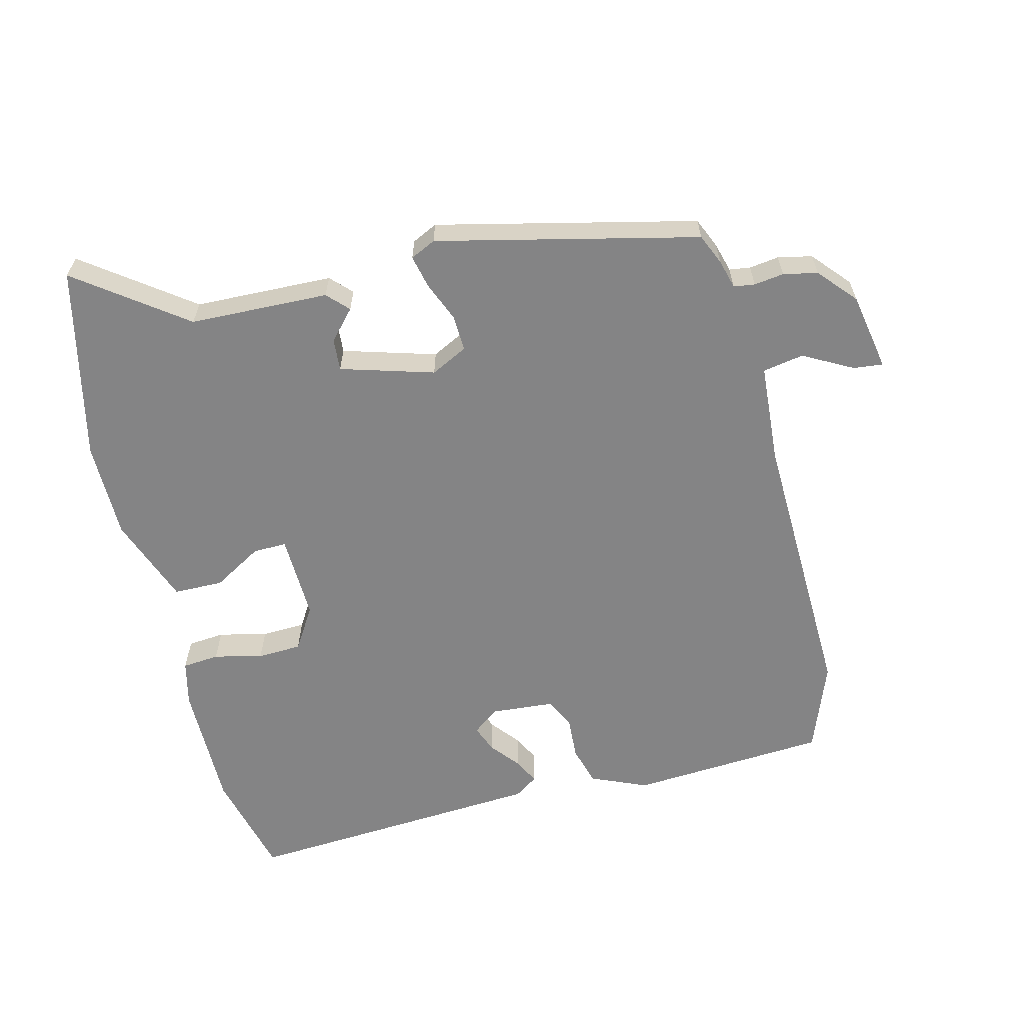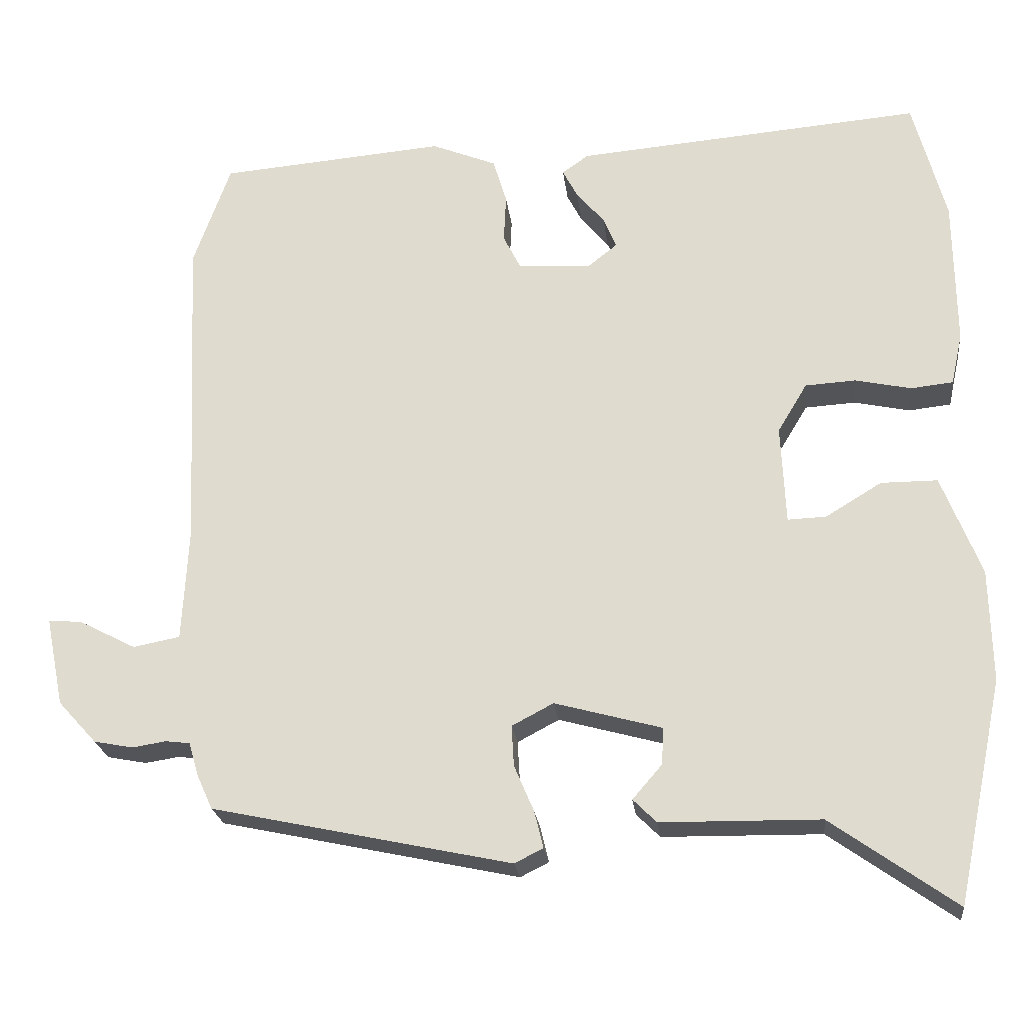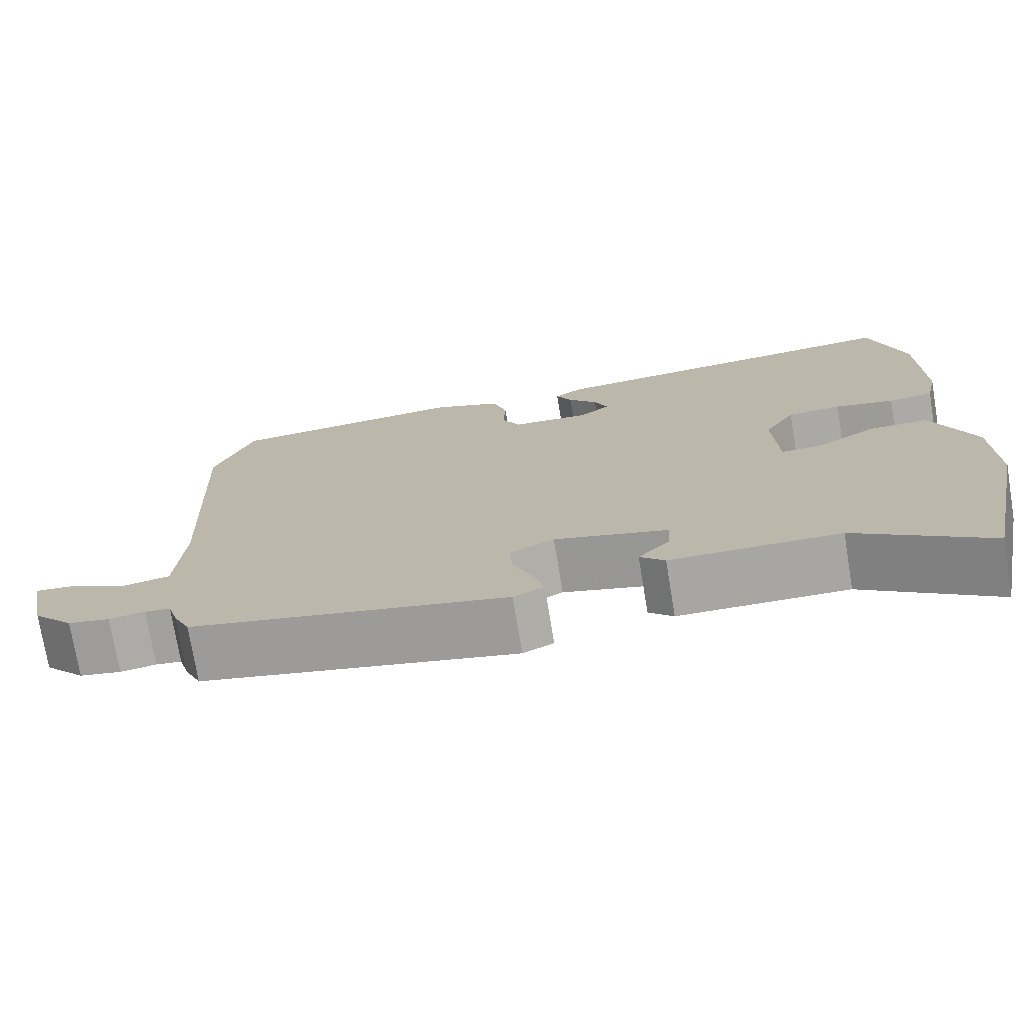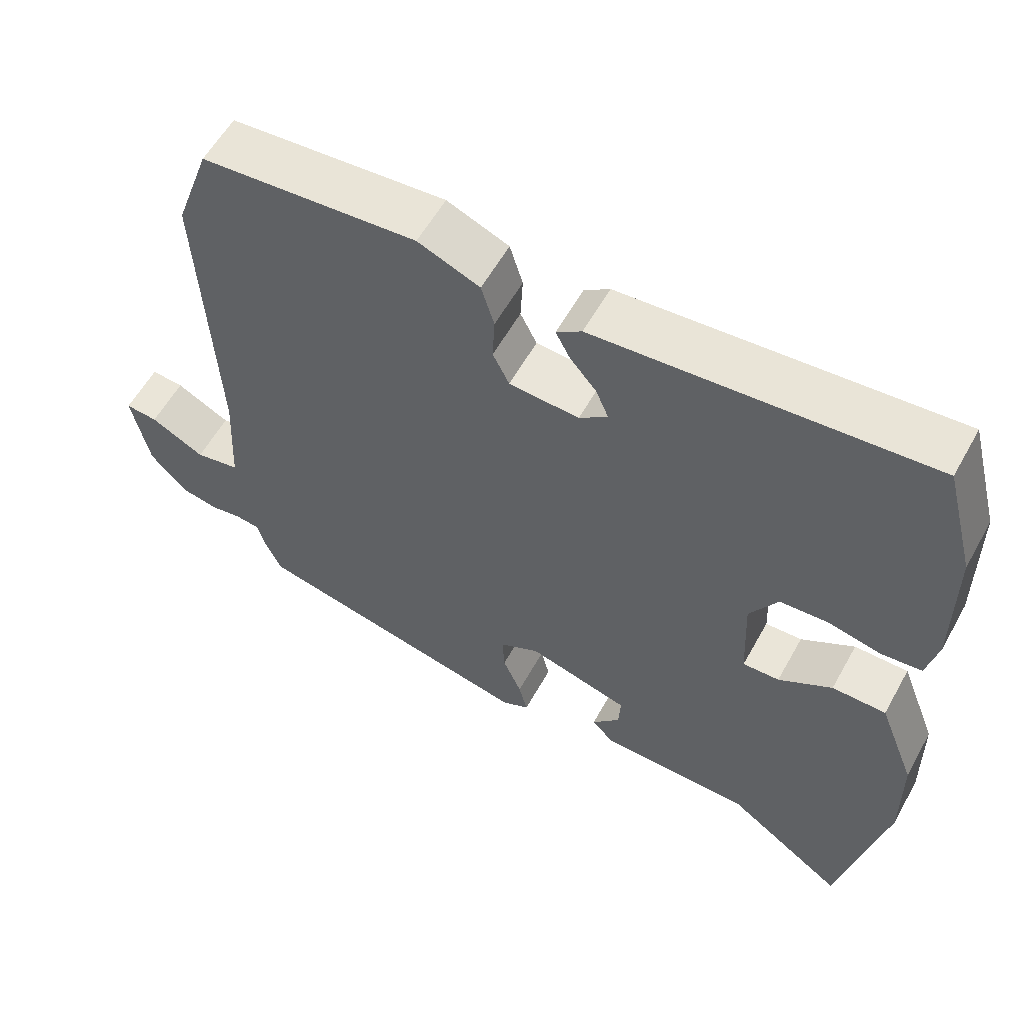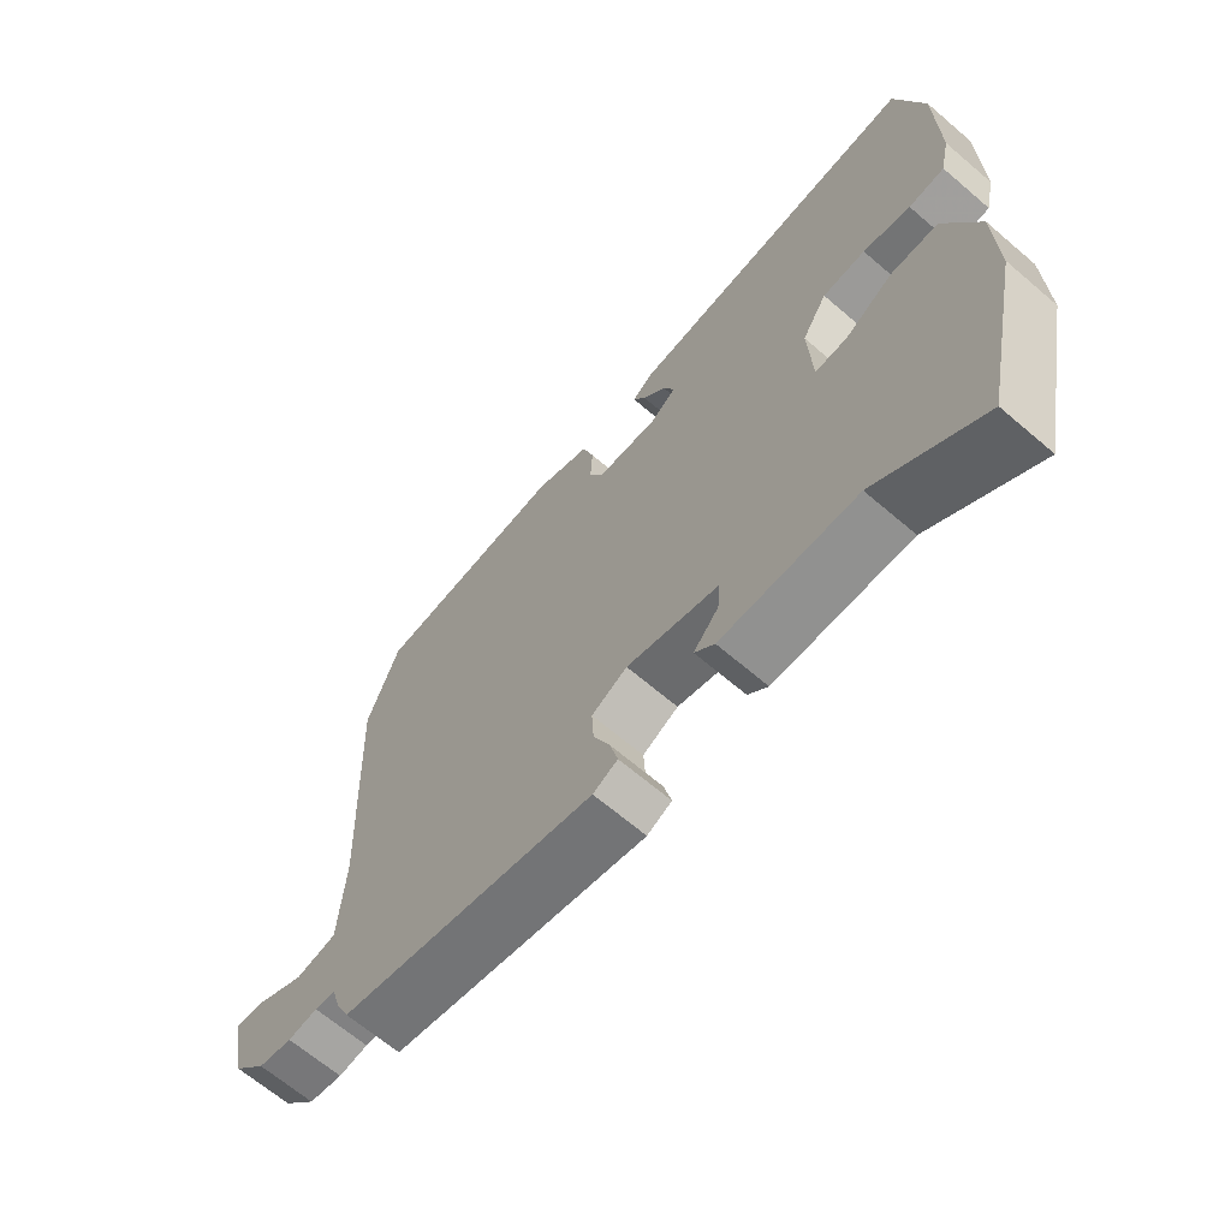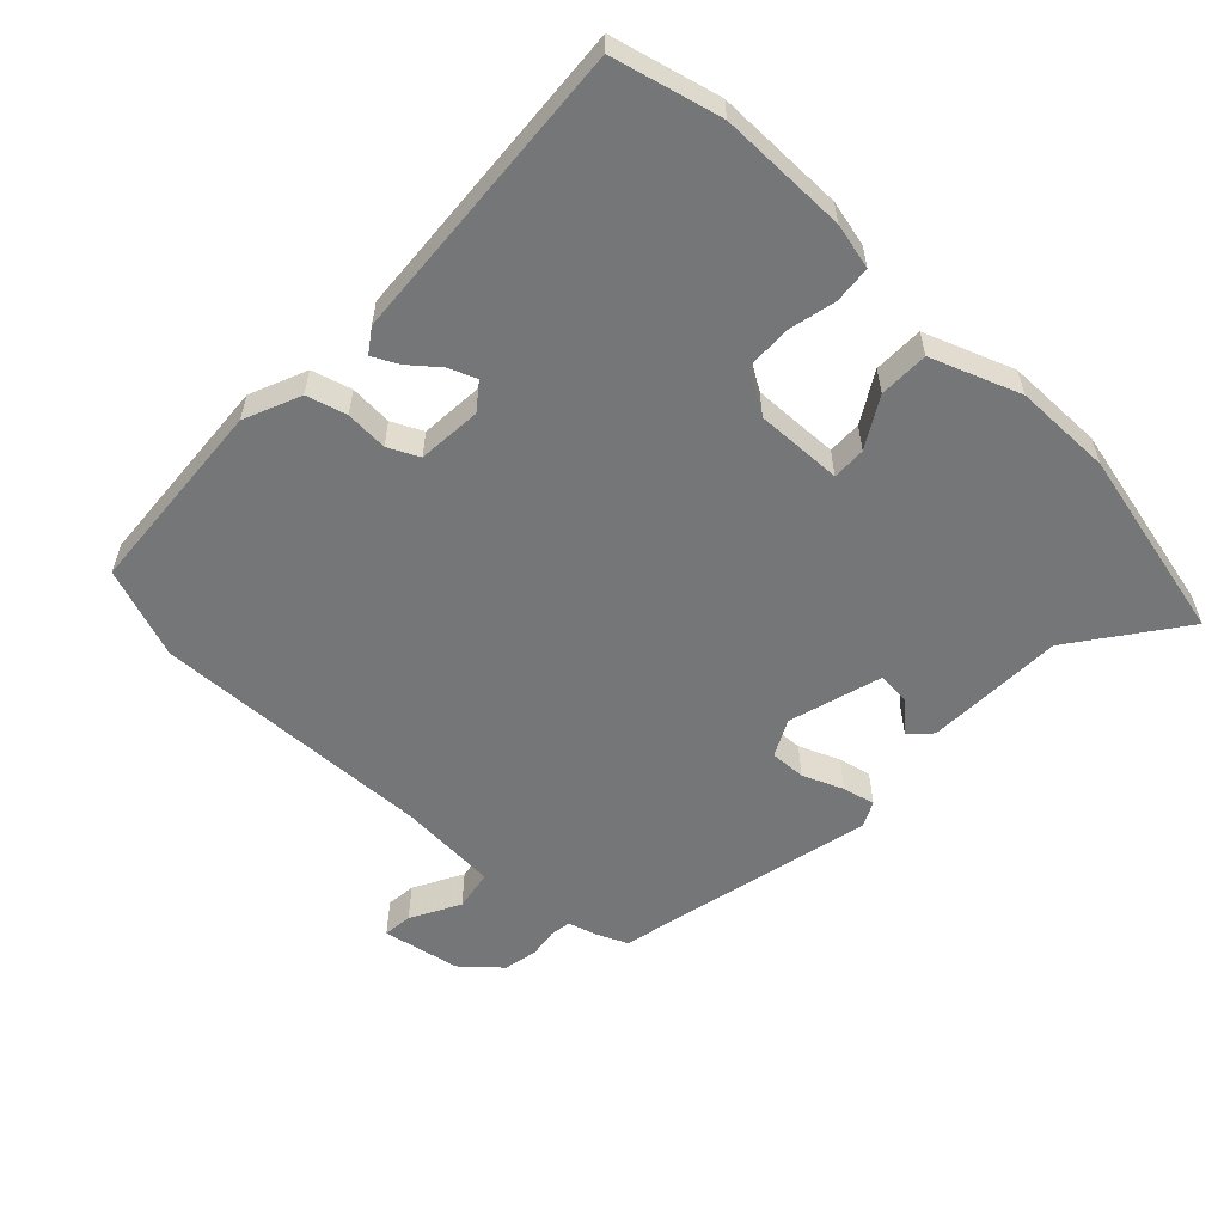
<metadata>
{"format":"obj","ext":"obj","renderer":"f3d","projection":"perspective","resolution":1024,"background":"white","views":[{"elev":-61.5,"azim":-167.0,"up":"+Y"},{"elev":-23.0,"azim":6.6,"up":"+Z"},{"elev":-74.6,"azim":9.4,"up":"+Z"},{"elev":58.2,"azim":29.0,"up":"+Z"},{"elev":-66.5,"azim":49.4,"up":"+Z"},{"elev":-56.8,"azim":45.6,"up":"+Y"}]}
</metadata>
<code>
v 0.542 0.07 -0.301
v 0.48 0.07 -0.595
v 0.315 0.07 -0.478
v 0.104 0.07 -0.475
v 0.073 0.07 -0.444
v 0.112 0.07 -0.399
v 0.115 0.07 -0.35
v -0.027 0.07 -0.311
v -0.082 0.07 -0.34
v -0.079 0.07 -0.394
v -0.053 0.07 -0.455
v -0.041 0.07 -0.504
v -0.079 0.07 -0.523
v -0.475 0.07 -0.438
v -0.496 0.07 -0.392
v -0.509 0.07 -0.348
v -0.541 0.07 -0.344
v -0.586 0.07 -0.351
v -0.638 0.07 -0.341
v -0.689 0.07 -0.285
v -0.713 0.07 -0.167
v -0.668 0.07 -0.171
v -0.593 0.07 -0.21
v -0.531 0.07 -0.198
v -0.523 0.07 -0.047
v -0.543 0.07 0.38
v -0.494 0.07 0.518
v -0.194 0.07 0.543
v -0.108 0.07 0.508
v -0.09 0.07 0.448
v -0.093 0.07 0.384
v -0.07 0.07 0.338
v 0.027 0.07 0.332
v 0.066 0.07 0.363
v 0.049 0.07 0.404
v 0.012 0.07 0.448
v -0.008 0.07 0.486
v 0.027 0.07 0.511
v 0.487 0.07 0.549
v 0.53 0.07 0.387
v 0.532 0.07 0.192
v 0.517 0.07 0.123
v 0.461 0.07 0.117
v 0.387 0.07 0.133
v 0.32 0.07 0.129
v 0.281 0.07 0.064
v 0.287 0.07 -0.067
v 0.338 0.07 -0.065
v 0.412 0.07 -0.02
v 0.487 0.07 -0.02
v 0.539 0.07 -0.153
v 0.542 0 -0.301
v 0.48 0 -0.595
v 0.315 0 -0.478
v 0.104 0 -0.475
v 0.073 0 -0.444
v 0.112 0 -0.399
v 0.115 0 -0.35
v -0.027 0 -0.311
v -0.082 0 -0.34
v -0.079 0 -0.394
v -0.053 0 -0.455
v -0.041 0 -0.504
v -0.079 0 -0.523
v -0.475 0 -0.438
v -0.496 0 -0.392
v -0.509 0 -0.348
v -0.541 0 -0.344
v -0.586 0 -0.351
v -0.638 0 -0.341
v -0.689 0 -0.285
v -0.713 0 -0.167
v -0.668 0 -0.171
v -0.593 0 -0.21
v -0.531 0 -0.198
v -0.523 0 -0.047
v -0.543 0 0.38
v -0.494 0 0.518
v -0.194 0 0.543
v -0.108 0 0.508
v -0.09 0 0.448
v -0.093 0 0.384
v -0.07 0 0.338
v 0.027 0 0.332
v 0.066 0 0.363
v 0.049 0 0.404
v 0.012 0 0.448
v -0.008 0 0.486
v 0.027 0 0.511
v 0.487 0 0.549
v 0.53 0 0.387
v 0.532 0 0.192
v 0.517 0 0.123
v 0.461 0 0.117
v 0.387 0 0.133
v 0.32 0 0.129
v 0.281 0 0.064
v 0.287 0 -0.067
v 0.338 0 -0.065
v 0.412 0 -0.02
v 0.487 0 -0.02
v 0.539 0 -0.153
f 48 49 50 51
f 47 48 51 1
f 41 42 43 44
f 41 44 45
f 40 41 45
f 39 40 45
f 38 39 45 46
f 35 36 37 38
f 34 35 38 46
f 28 29 30 31
f 28 31 32
f 25 26 27 28
f 24 25 28 32
f 20 21 22 23
f 20 23 24
f 17 18 19 20
f 16 17 20 24
f 10 11 12 13
f 9 10 13 14
f 8 9 14 15
f 3 4 5 6
f 3 6 7
f 47 1 2 3
f 47 3 7
f 33 34 46 47
f 33 47 7 8
f 16 24 32 33
f 8 15 16 33
f 102 101 100 99
f 52 102 99 98
f 95 94 93 92
f 96 95 92
f 96 92 91
f 96 91 90
f 97 96 90 89
f 89 88 87 86
f 97 89 86 85
f 82 81 80 79
f 83 82 79
f 79 78 77 76
f 83 79 76 75
f 74 73 72 71
f 75 74 71
f 71 70 69 68
f 75 71 68 67
f 64 63 62 61
f 65 64 61 60
f 66 65 60 59
f 57 56 55 54
f 58 57 54
f 54 53 52 98
f 58 54 98
f 98 97 85 84
f 59 58 98 84
f 84 83 75 67
f 84 67 66 59
f 1 52 53 2
f 2 53 54 3
f 3 54 55 4
f 4 55 56 5
f 5 56 57 6
f 6 57 58 7
f 7 58 59 8
f 8 59 60 9
f 9 60 61 10
f 10 61 62 11
f 11 62 63 12
f 12 63 64 13
f 13 64 65 14
f 14 65 66 15
f 15 66 67 16
f 16 67 68 17
f 17 68 69 18
f 18 69 70 19
f 19 70 71 20
f 20 71 72 21
f 21 72 73 22
f 22 73 74 23
f 23 74 75 24
f 24 75 76 25
f 25 76 77 26
f 26 77 78 27
f 27 78 79 28
f 28 79 80 29
f 29 80 81 30
f 30 81 82 31
f 31 82 83 32
f 32 83 84 33
f 33 84 85 34
f 34 85 86 35
f 35 86 87 36
f 36 87 88 37
f 37 88 89 38
f 38 89 90 39
f 39 90 91 40
f 40 91 92 41
f 41 92 93 42
f 42 93 94 43
f 43 94 95 44
f 44 95 96 45
f 45 96 97 46
f 46 97 98 47
f 47 98 99 48
f 48 99 100 49
f 49 100 101 50
f 50 101 102 51
f 51 102 52 1

</code>
